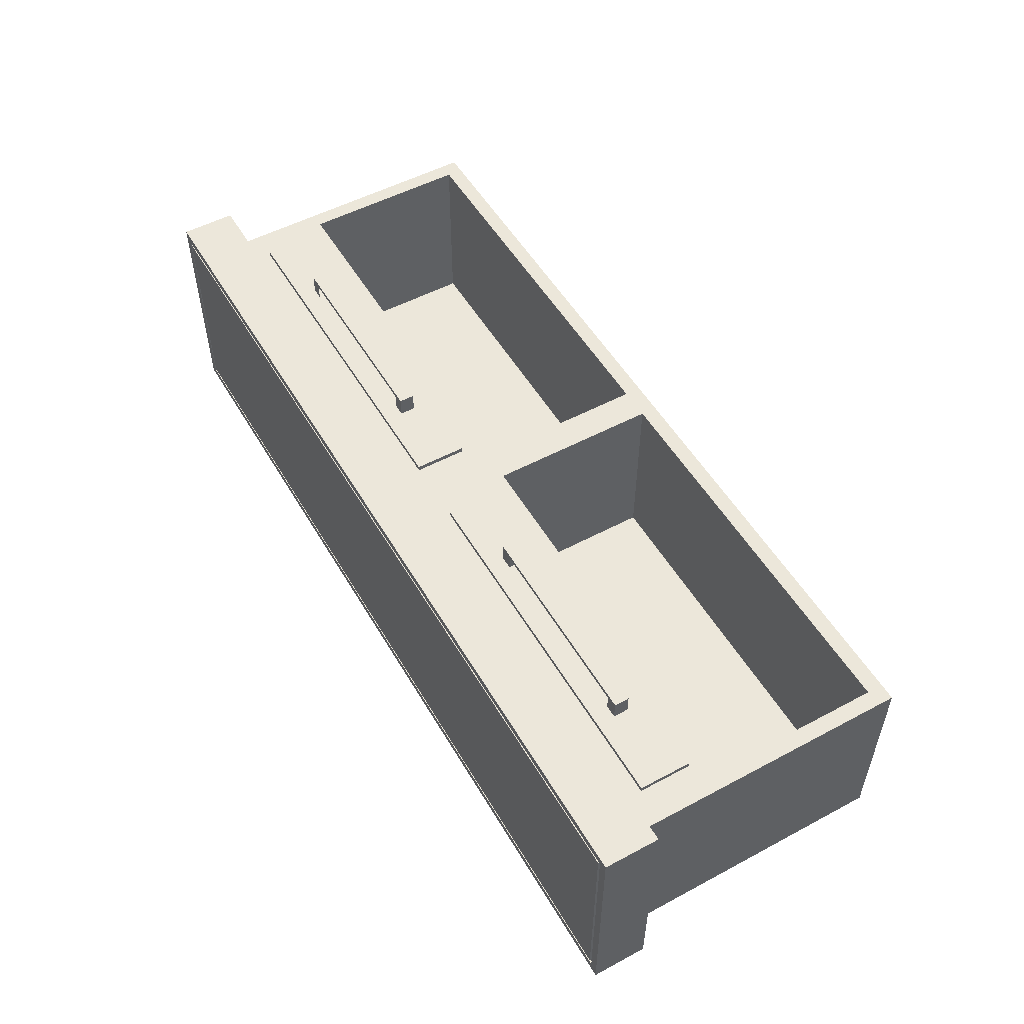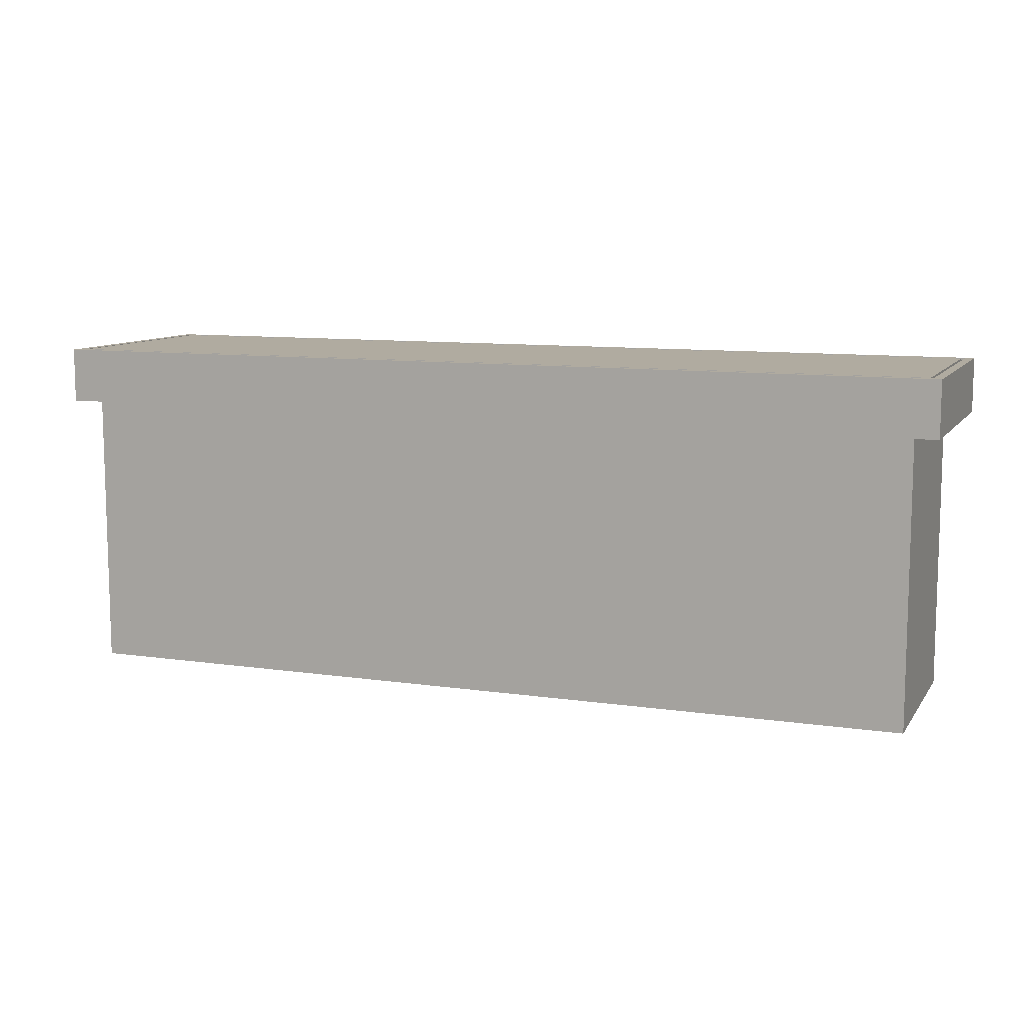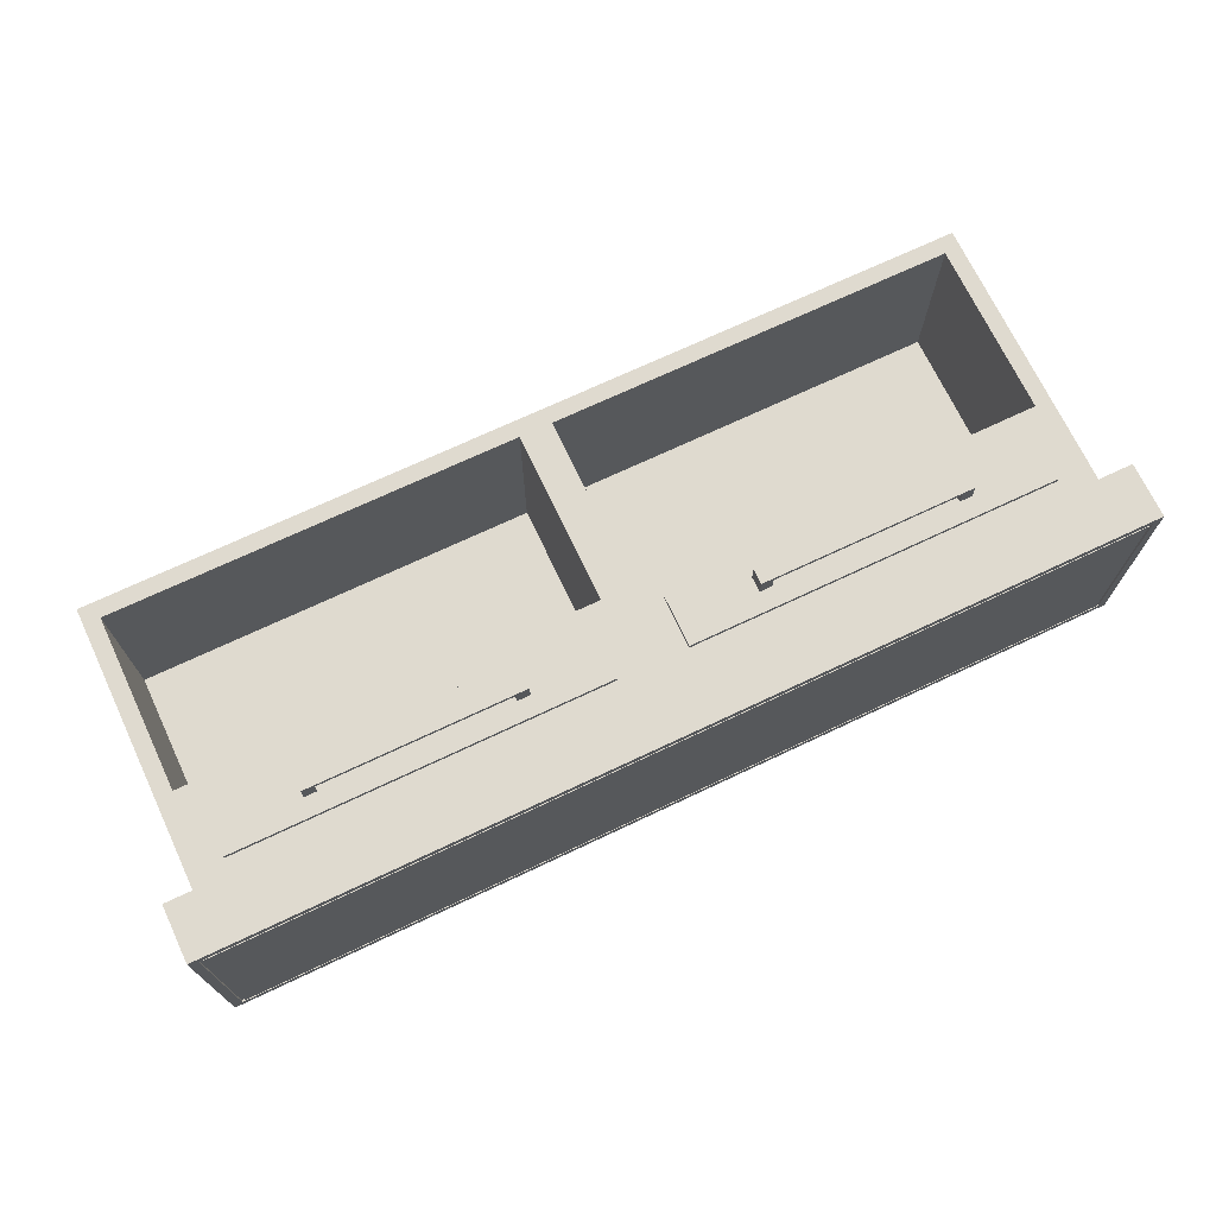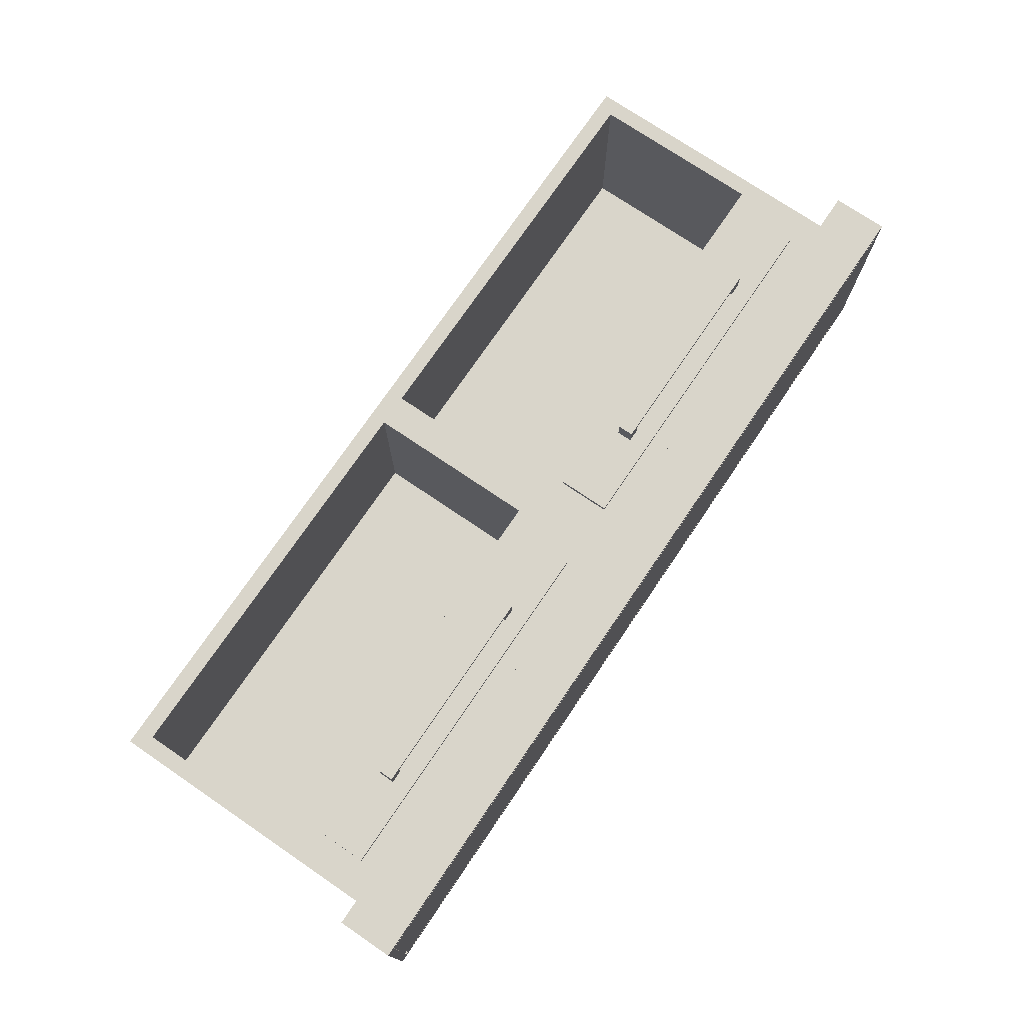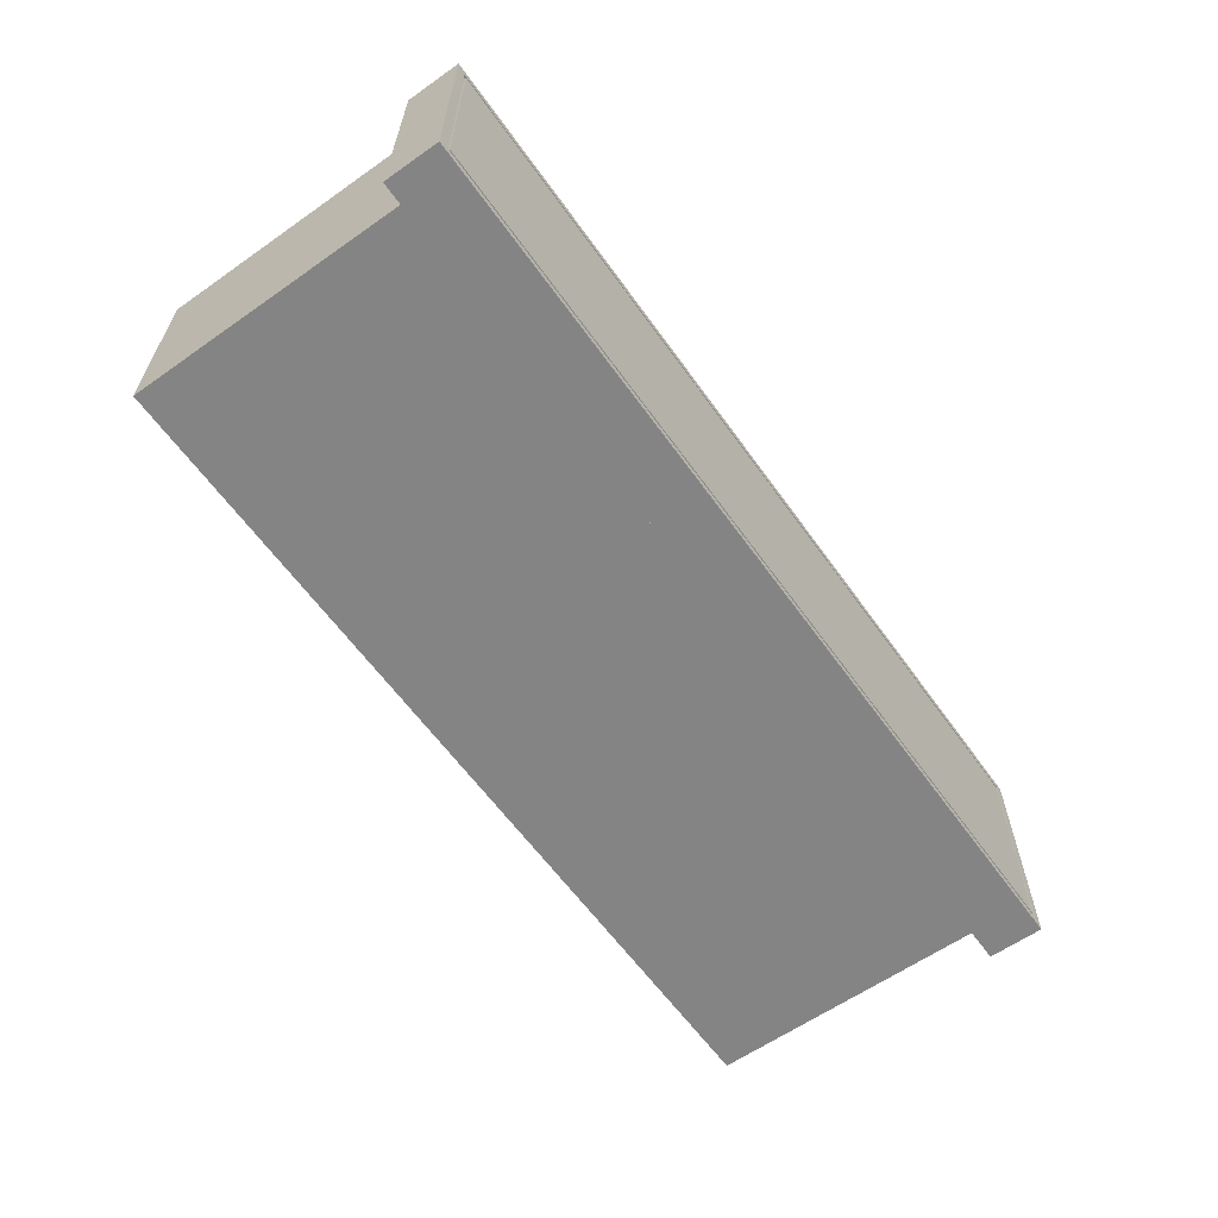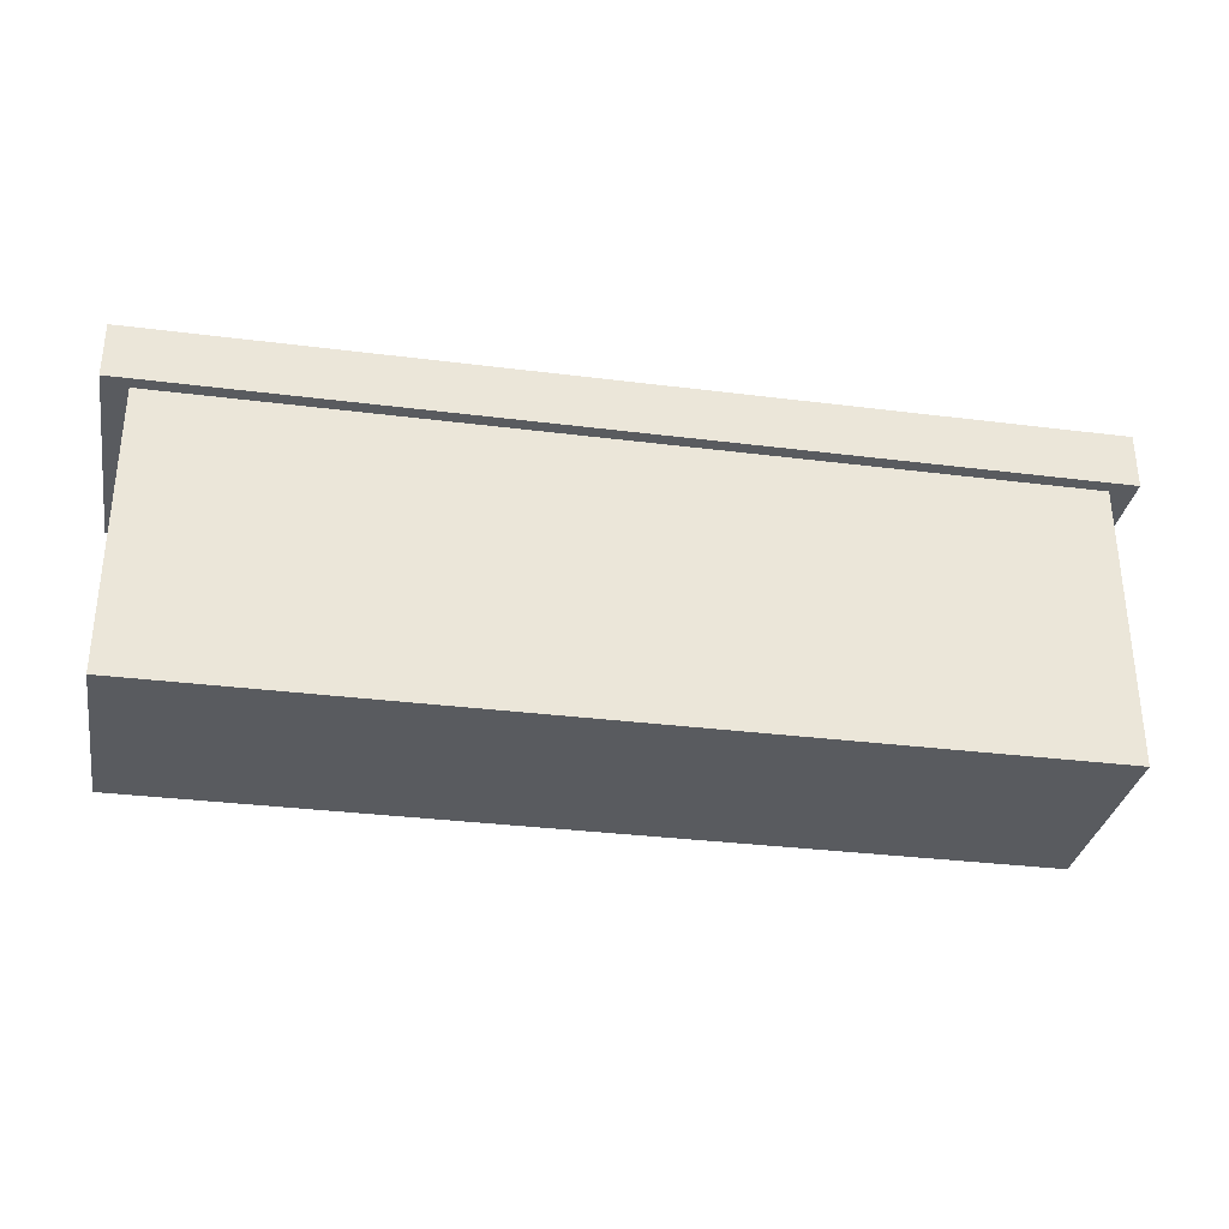
<metadata>
{"format":"obj","ext":"obj","renderer":"f3d","projection":"perspective","resolution":1024,"background":"white","views":[{"elev":52.7,"azim":-119.8,"up":"+Z"},{"elev":9.8,"azim":-159.2,"up":"+Y"},{"elev":70.9,"azim":154.7,"up":"+Z"},{"elev":74.5,"azim":124.2,"up":"+Z"},{"elev":-61.4,"azim":125.5,"up":"+Z"},{"elev":-32.3,"azim":170.0,"up":"+Y"}]}
</metadata>
<code>
v -2.806 1.135 -19.85
v -2.806 1.368 -19.85
v -2.806 1.368 -20.85
v -2.806 1.135 -20.85
v -0.8634 1.135 -20.85
v -0.8634 1.368 -20.85
v 1.079 1.368 -20.85
v 1.079 1.135 -20.85
v 1.079 1.368 -19.85
v 1.079 1.135 -19.85
v -0.8634 1.135 -19.85
v -0.8634 1.368 -19.85
v -2.702 1.135 -19.96
v -2.702 1.135 -20.8
v -2.702 -0.05651 -20.8
v -2.702 -0.05651 -19.96
v -0.8634 1.368 -20.8
v -2.756 1.368 -20.8
v -2.756 1.368 -19.9
v -0.8634 1.368 -19.9
v 0.9753 1.135 -20.8
v -0.8634 1.135 -20.8
v 0.9753 1.135 -19.96
v -0.8634 1.135 -19.96
v -0.8634 -0.05651 -20.8
v 0.9753 -0.05651 -20.8
v 0.9753 -0.05651 -19.96
v -0.8634 -0.05651 -19.96
v -0.7951 0.01175 -19.96
v 0.9071 0.01175 -19.96
v 0.9071 0.01175 -20.74
v -0.7951 0.01175 -20.74
v -2.634 0.7393 -19.96
v -2.634 0.01175 -19.96
v -2.634 0.01175 -20.74
v -2.634 0.7393 -20.74
v 1.03 1.368 -20.8
v 1.03 1.368 -19.9
v 0.8296 0.8272 -19.96
v 0.8296 1.047 -19.96
v 0.8296 1.047 -20.43
v 0.8296 0.8272 -20.43
v -0.9316 0.01175 -19.96
v -0.9316 0.7393 -19.96
v -1.009 1.047 -19.96
v -2.556 1.047 -19.96
v -2.556 1.047 -20.43
v -1.009 1.047 -20.43
v -0.7951 0.7393 -19.96
v 0.9071 0.7393 -19.96
v -0.9316 0.7393 -20.74
v -0.9316 0.01175 -20.74
v 0.9071 0.7393 -20.74
v -0.7951 0.7393 -20.74
v -2.77 1.368 -19.89
v -2.77 1.368 -20.82
v -0.8634 1.368 -20.82
v 1.043 1.368 -20.82
v 1.043 1.368 -19.89
v -0.8634 1.368 -19.89
v 1.043 1.359 -20.82
v 1.043 1.359 -19.89
v -2.756 1.359 -20.8
v -2.756 1.359 -19.9
v -0.8634 1.359 -19.89
v -0.8634 1.359 -19.9
v -0.8634 1.359 -20.82
v -2.77 1.359 -20.82
v -2.77 1.359 -19.89
v -0.8634 1.359 -20.8
v 1.03 1.359 -20.8
v 1.03 1.359 -19.9
v -0.7393 1.068 -19.96
v 0.8513 1.068 -19.96
v -2.578 1.068 -19.96
v -0.9875 1.068 -19.96
v -0.9875 0.8056 -19.96
v -2.578 0.8056 -19.96
v 0.8513 0.8056 -19.96
v -0.7393 0.8056 -19.96
v -0.7176 1.047 -19.96
v -1.009 0.8272 -19.96
v -2.556 0.8272 -19.96
v -0.7176 0.8272 -19.96
v -2.556 0.8272 -20.43
v -1.009 0.8272 -20.43
v -0.7176 1.047 -20.43
v -0.7176 0.8272 -20.43
v -1.009 1.047 -20.44
v -1.009 0.8272 -20.44
v -2.556 0.8272 -20.44
v -2.556 1.047 -20.44
v -1.009 1.047 -19.94
v -1.009 0.8272 -19.94
v -2.556 0.8272 -19.94
v -2.556 1.047 -19.94
v -2.536 1.047 -20.42
v -1.029 1.047 -20.42
v -1.029 1.047 -19.96
v -2.536 1.047 -19.96
v -1.029 0.8552 -20.42
v -2.536 0.8552 -20.42
v -2.536 0.8552 -19.96
v -1.029 0.8552 -19.96
v -1.378 0.9055 -19.94
v -1.336 0.9055 -19.94
v -1.336 0.9055 -19.85
v -1.378 0.9055 -19.85
v -2.229 0.9685 -19.94
v -2.229 0.9055 -19.94
v -2.229 0.9055 -19.85
v -2.229 0.9685 -19.85
v -2.188 0.9055 -19.94
v -2.188 0.9055 -19.85
v -1.336 0.9685 -19.94
v -1.336 0.9685 -19.85
v -1.378 0.9685 -19.94
v -1.378 0.9685 -19.85
v -2.188 0.9685 -19.85
v -2.188 0.9685 -19.94
v -2.177 0.9685 -19.87
v -2.177 0.9685 -19.94
v -1.389 0.9685 -19.87
v -1.389 0.9685 -19.94
v -1.389 0.9055 -19.87
v -1.389 0.9055 -19.94
v -2.177 0.9055 -19.87
v -2.177 0.9055 -19.94
v 0.8296 1.047 -20.44
v 0.8296 0.8272 -20.44
v -0.7176 0.8272 -20.44
v -0.7176 1.047 -20.44
v -0.7176 0.8272 -19.94
v -0.7176 1.047 -19.94
v 0.8296 0.8272 -19.94
v -0.6976 1.047 -19.96
v 0.8096 1.047 -19.96
v 0.8096 0.8552 -19.96
v -0.6976 0.8552 -19.96
v 0.8296 1.047 -19.94
v -0.6976 1.047 -20.42
v -0.6976 0.8552 -20.42
v 0.8096 1.047 -20.42
v 0.8096 0.8552 -20.42
v 0.4892 0.9685 -19.94
v 0.4479 0.9685 -19.94
v 0.4479 0.9685 -19.85
v 0.4892 0.9685 -19.85
v -0.4035 0.9055 -19.94
v -0.3621 0.9055 -19.94
v -0.3621 0.9055 -19.85
v -0.4035 0.9055 -19.85
v 0.4892 0.9055 -19.94
v 0.4892 0.9055 -19.85
v -0.4035 0.9685 -19.94
v -0.4035 0.9685 -19.85
v 0.4479 0.9055 -19.85
v -0.3621 0.9685 -19.94
v -0.3621 0.9685 -19.85
v 0.4479 0.9055 -19.94
v 0.4367 0.9055 -19.87
v 0.4367 0.9055 -19.94
v -0.351 0.9055 -19.87
v -0.351 0.9055 -19.94
v 0.4367 0.9685 -19.87
v -0.351 0.9685 -19.87
v -0.351 0.9685 -19.94
v 0.4367 0.9685 -19.94
g Workbench_Cube.053
f 2 3 4 1
f 7 8 5 6
f 7 9 10 8
f 11 12 2 1
f 13 14 15 16
f 20 17 18 19
f 8 21 22 5
f 8 10 23 21
f 24 11 1 13
f 14 13 1 4
f 26 27 28 25
f 21 23 27 26
f 21 26 25 22
f 30 31 32 29
f 36 33 34 35
f 22 25 15 14
f 25 28 16 15
f 23 10 11 24
f 5 22 14 4
f 38 37 17 20
f 10 9 12 11
f 6 5 4 3
f 40 41 42 39
f 34 33 13 16
f 28 43 34 16
f 28 24 44 43
f 48 45 46 47
f 29 49 24 28
f 27 30 29 28
f 27 23 50 30
f 52 51 36 35
f 31 53 54 32
f 51 44 33 36
f 50 53 31 30
f 43 52 35 34
f 44 51 52 43
f 54 49 29 32
f 53 50 49 54
f 55 56 3 2
f 58 7 6 57
f 9 7 58 59
f 12 60 55 2
f 57 6 3 56
f 9 59 60 12
f 59 58 61 62
f 19 18 63 64
f 59 62 65 60
f 66 20 19 64
f 61 58 57 67
f 67 57 56 68
f 64 63 68 69
f 71 61 67 70
f 62 61 71 72
f 65 66 64 69
f 70 67 68 63
f 62 72 66 65
f 17 70 63 18
f 37 71 70 17
f 60 65 69 55
f 72 38 20 66
f 56 55 69 68
f 37 38 72 71
f 74 23 24 73
f 76 24 13 75
f 44 77 78 33
f 44 24 76 77
f 78 75 13 33
f 50 79 80 49
f 50 23 74 79
f 80 73 24 49
f 40 74 73 81
f 45 76 75 46
f 77 82 83 78
f 77 76 45 82
f 83 46 75 78
f 79 39 84 80
f 79 74 40 39
f 84 81 73 80
f 86 48 47 85
f 42 41 87 88
f 47 46 83 85
f 82 86 85 83
f 41 40 81 87
f 87 81 84 88
f 39 42 88 84
f 45 48 86 82
g BenchDrawerA_Cube.002
f 89 90 91 92
f 89 93 94 90
f 96 92 91 95
f 90 94 95 91
f 98 89 92 97
f 93 99 100 96
f 93 89 98 99
f 100 97 92 96
f 104 101 102 103
f 99 98 101 104
f 99 104 103 100
f 101 98 97 102
f 97 100 103 102
f 94 93 96 95
f 106 107 108 105
f 112 109 110 111
f 113 114 111 110
f 115 116 107 106
f 116 115 117 118
f 107 116 118 108
f 114 119 112 111
f 119 120 109 112
f 108 118 119 114
f 121 122 120 119
f 118 123 121 119
f 118 117 124 123
f 105 108 125 126
f 125 108 114 127
f 128 127 114 113
f 123 124 126 125
f 123 125 127 121
f 122 121 127 128
g BenchDrawerB_Cube.007
f 129 130 131 132
f 134 132 131 133
f 130 135 133 131
f 137 138 139 136
f 129 140 135 130
f 141 136 139 142
f 143 129 132 141
f 140 137 136 134
f 136 141 132 134
f 140 129 143 137
f 138 144 142 139
f 144 143 141 142
f 137 143 144 138
f 135 140 134 133
f 148 145 146 147
f 150 151 152 149
f 145 148 154 153
f 156 155 149 152
f 154 148 147 157
f 159 158 155 156
f 151 159 156 152
f 157 147 159 151
f 153 154 157 160
f 160 157 161 162
f 161 157 151 163
f 164 163 151 150
f 147 165 166 159
f 166 167 158 159
f 147 146 168 165
f 167 166 163 164

</code>
